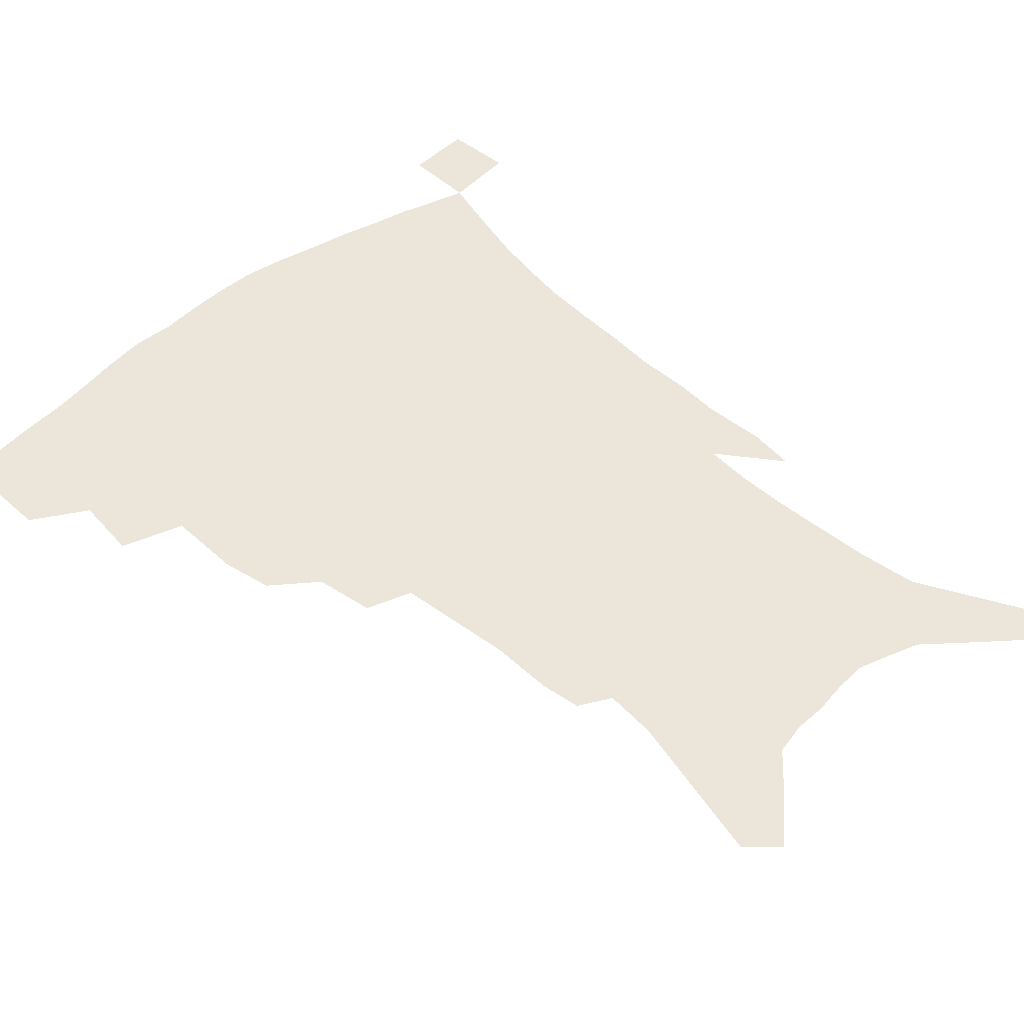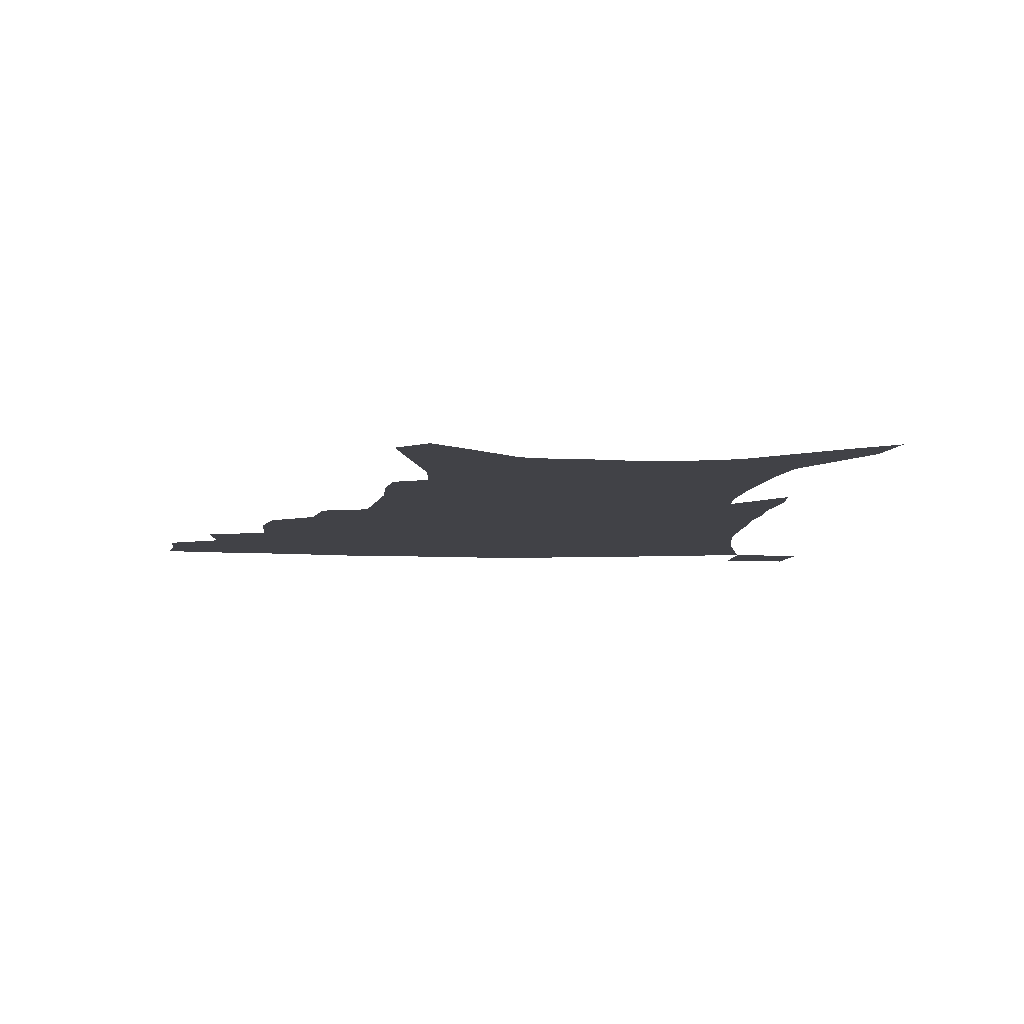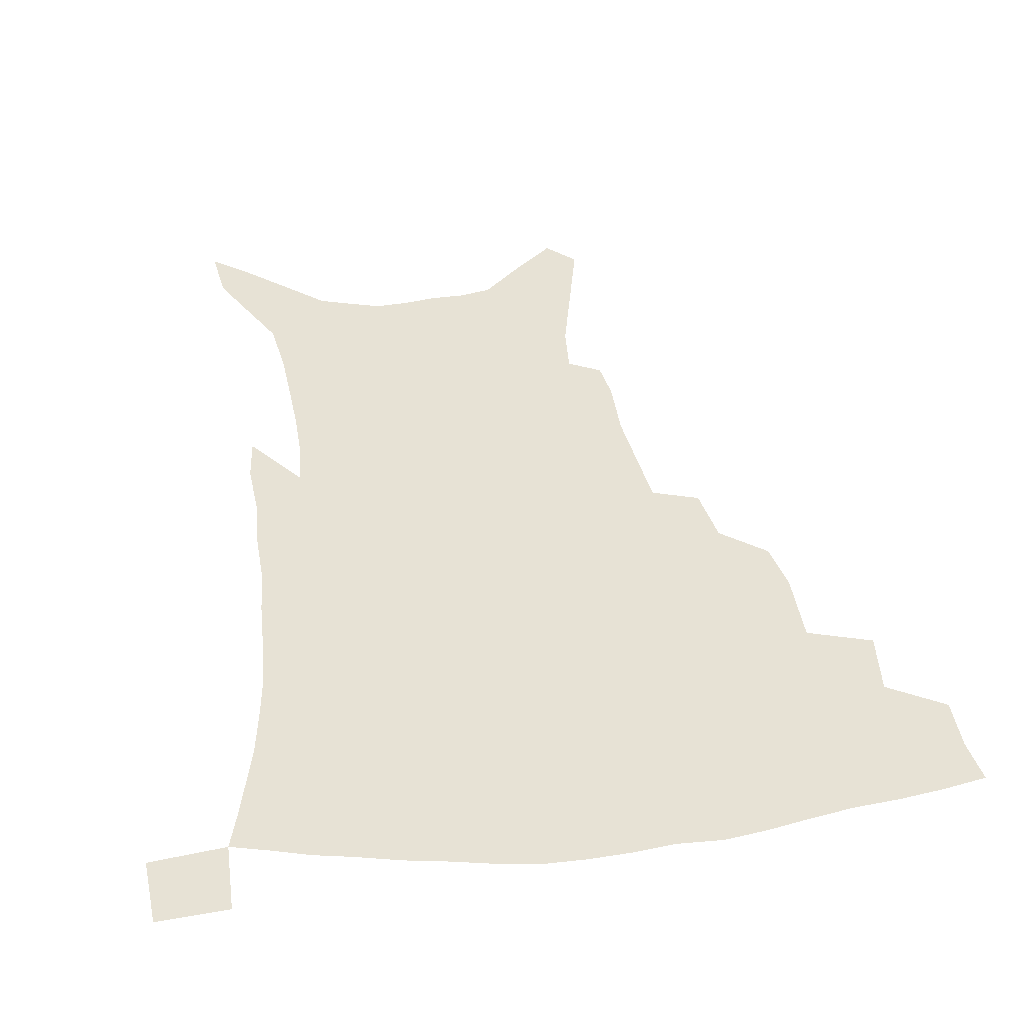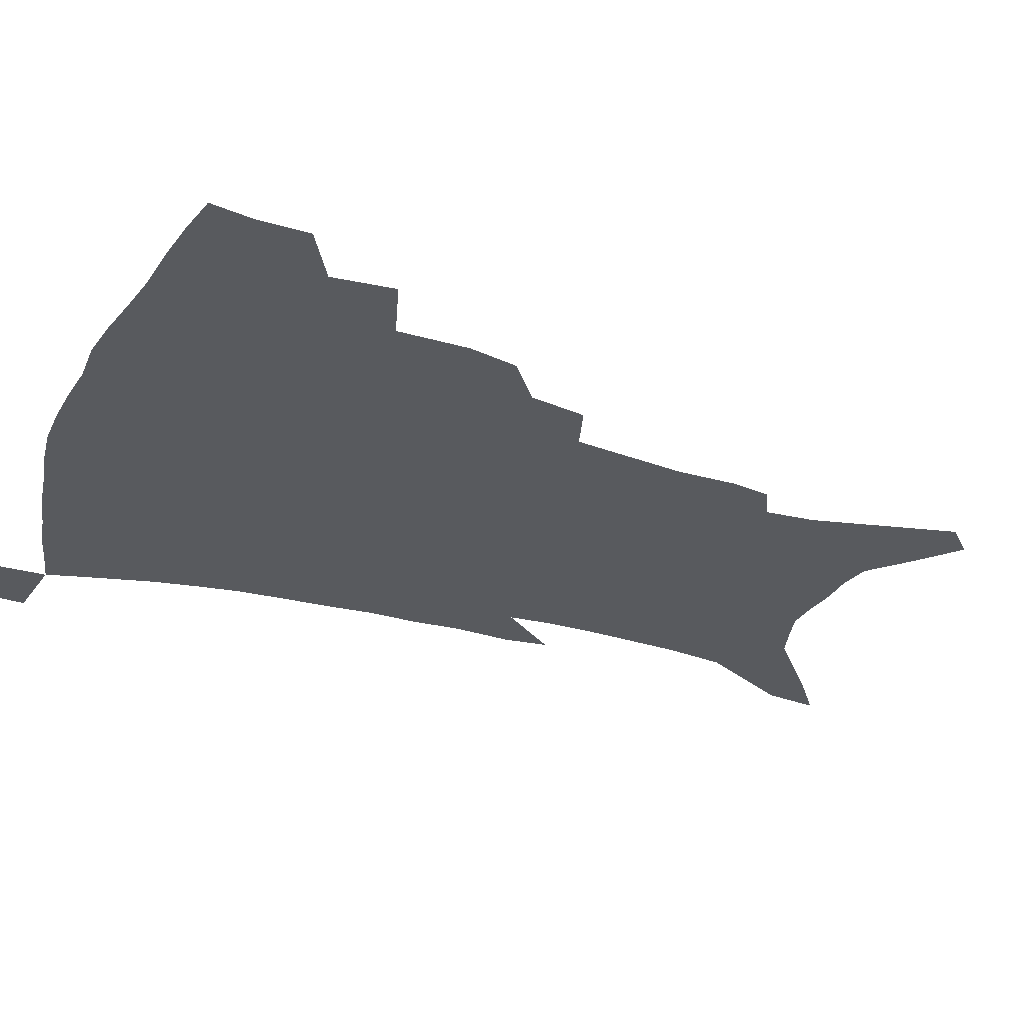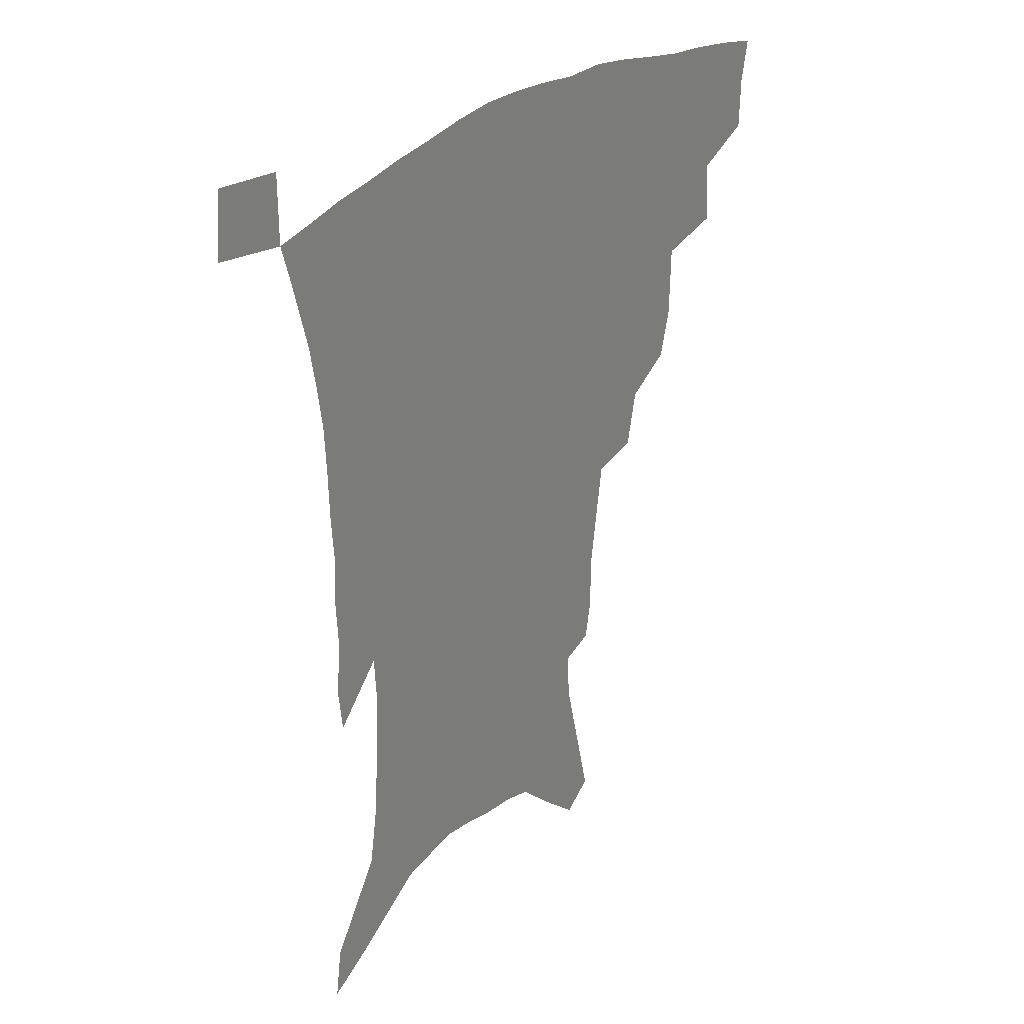
<metadata>
{"format":"obj","ext":"obj","renderer":"f3d","projection":"perspective","resolution":1024,"background":"white","views":[{"elev":46.9,"azim":-43.0,"up":"+Z"},{"elev":-6.8,"azim":-4.3,"up":"+Z"},{"elev":40.4,"azim":172.6,"up":"+Z"},{"elev":-30.9,"azim":-111.5,"up":"+Z"},{"elev":31.9,"azim":132.2,"up":"+Y"}]}
</metadata>
<code>
v 442.8 392.4 0
v 442.5 410.7 0
v 439.8 426 0
v 460.1 358.9 0
v 461.9 381.4 0
v 459.6 397.5 0
v 457.4 413.2 0
v 454.6 429.1 0
v 486 308.8 0
v 482.2 326.3 0
v 481.8 352.2 0
v 479.7 370 0
v 478 386.3 0
v 475 401 0
v 472.3 416 0
v 469.5 431.5 0
v 505.2 276.6 0
v 501.5 297 0
v 499.4 319.4 0
v 497.4 338.7 0
v 496.8 359.7 0
v 494.8 375.1 0
v 492.4 389.5 0
v 489.9 403.7 0
v 487.5 418.3 0
v 485.1 433.2 0
v 528.8 195 0
v 526.5 209.2 0
v 526.3 230.8 0
v 524 249.2 0
v 521.2 271.5 0
v 517.3 290 0
v 516.4 315.3 0
v 514.2 331.6 0
v 511.7 346.8 0
v 510.4 363.4 0
v 508.6 378.1 0
v 506.4 392 0
v 504.1 406.2 0
v 501.9 420.6 0
v 499.7 436 0
v 527.2 117.9 0
v 532.7 143.1 0
v 538.9 171.1 0
v 540 189.3 0
v 540 210.7 0
v 538.3 227 0
v 536.8 245.8 0
v 534.5 264.6 0
v 531.8 282.3 0
v 529.1 299.3 0
v 528.3 320.9 0
v 526.4 335.9 0
v 525.3 352.3 0
v 523.6 366.2 0
v 522.3 380.6 0
v 520.1 394.2 0
v 518.3 408.2 0
v 516.3 422.4 0
v 514 439 0
v 537.4 108.1 0
v 542.6 133.8 0
v 547.3 158.8 0
v 549.9 180.5 0
v 550.1 199.3 0
v 550.4 223.3 0
v 548.8 239.8 0
v 546.7 255.1 0
v 544.3 270 0
v 542.4 288.6 0
v 541.3 308.5 0
v 540 324.8 0
v 538.9 340.3 0
v 538.1 355.6 0
v 537 369.1 0
v 536.2 383 0
v 534.2 396.2 0
v 532.5 410.2 0
v 530.5 425.2 0
v 528.3 441.3 0
v 551.4 120.9 0
v 556.8 148.1 0
v 560.5 173.2 0
v 560.4 189.6 0
v 559.9 206.8 0
v 560 230.8 0
v 558.5 246.6 0
v 557.1 264.2 0
v 554.9 277.6 0
v 553.4 295.1 0
v 552.7 313.3 0
v 551.8 328.7 0
v 551.3 344 0
v 550.6 357.9 0
v 550.1 371.6 0
v 549 384.3 0
v 547.9 397.4 0
v 547.2 410.9 0
v 545.6 425.3 0
v 543.5 441 0
v 565.7 135 0
v 569.2 159.2 0
v 569.9 176.6 0
v 569.9 194.1 0
v 570 215.8 0
v 569.1 232.5 0
v 568 250.9 0
v 566.7 266.8 0
v 565.3 282.9 0
v 564.4 300.4 0
v 563.8 317 0
v 563 329.8 0
v 563 346 0
v 563 360.1 0
v 562.6 372.8 0
v 561.7 385.2 0
v 561.6 398.4 0
v 560.9 411.7 0
v 559.6 426 0
v 557.6 442.7 0
v 576.9 137.6 0
v 579.5 163.1 0
v 580 182.6 0
v 579.2 196.4 0
v 579.2 218.2 0
v 578.4 235.1 0
v 577.5 251.3 0
v 576.5 268 0
v 575.5 282.8 0
v 574.9 300 0
v 574.6 317.9 0
v 574.9 334.1 0
v 574.5 346.6 0
v 574.7 360.5 0
v 575.1 373.7 0
v 574.9 386 0
v 575.2 398.9 0
v 574.9 411.8 0
v 573.2 427.1 0
v 571.6 443.6 0
v 588.2 138 0
v 589.5 164.3 0
v 589.5 183.7 0
v 589.2 204.4 0
v 588.6 220.6 0
v 588 240.1 0
v 587.2 254.5 0
v 586.7 273.1 0
v 586.2 287.8 0
v 585.7 303.2 0
v 585.6 320.3 0
v 585.7 335 0
v 586.2 348.4 0
v 586.7 362.3 0
v 587 373.7 0
v 588.2 386.9 0
v 588.2 399.1 0
v 588.1 411.7 0
v 586.9 427.3 0
v 585.6 443.7 0
v 599.8 139.9 0
v 599.6 163.4 0
v 599.1 183.6 0
v 598.8 201 0
v 598.1 219 0
v 597.5 237.8 0
v 596.8 255.8 0
v 596.8 270.2 0
v 596.2 289.8 0
v 596.2 303.7 0
v 596.2 320 0
v 596.7 332.8 0
v 597.3 348.3 0
v 598.1 361 0
v 599.5 374.7 0
v 600.4 386.9 0
v 600.9 399 0
v 601 412.4 0
v 600.7 426.7 0
v 600.2 441.9 0
v 611.2 140.8 0
v 610.2 159.4 0
v 608.8 181.8 0
v 608.2 200.4 0
v 607.4 219.5 0
v 606.9 238.2 0
v 606.8 253.4 0
v 606.5 270.5 0
v 606.5 286.4 0
v 606.5 302.7 0
v 606.8 318.2 0
v 607.6 335 0
v 608.3 347.4 0
v 609.4 359.8 0
v 610.8 373.9 0
v 612.1 386.2 0
v 613.5 398.2 0
v 615.1 410.6 0
v 615.5 424.1 0
v 615.3 438.9 0
v 622.5 137.5 0
v 620.5 158.1 0
v 619.7 175.1 0
v 618.2 196.4 0
v 616.6 220.1 0
v 616.2 237.4 0
v 616.5 251.8 0
v 616.1 270.1 0
v 617.1 282.4 0
v 617.1 299.1 0
v 617.6 314.3 0
v 617.8 333.5 0
v 619 347.1 0
v 620.6 358.7 0
v 622.2 371.7 0
v 623.9 384.2 0
v 625.8 396.7 0
v 628.1 409 0
v 629 422 0
v 629.4 436.6 0
v 633.7 134.1 0
v 631.7 153 0
v 629.1 175.4 0
v 628.2 192.5 0
v 626.9 213 0
v 626.4 231.3 0
v 627.1 245.5 0
v 626.6 264.3 0
v 627 280.5 0
v 627.4 296.4 0
v 628 312.1 0
v 629.2 326.7 0
v 629.7 343.5 0
v 631.7 355.8 0
v 633.5 369.2 0
v 635.5 383.3 0
v 637.7 394.7 0
v 640.1 407.4 0
v 642.2 419.5 0
v 643.4 433.4 0
v 647.7 122.3 0
v 644 144.7 0
v 640.8 166.8 0
v 639.2 185.4 0
v 636.9 207.8 0
v 636.8 224.1 0
v 637.1 240.2 0
v 637.1 258.1 0
v 637.3 275.5 0
v 638.5 290 0
v 638.4 307.9 0
v 640 321.6 0
v 640.7 338.3 0
v 642.7 352.1 0
v 644.8 365.3 0
v 646.8 380 0
v 649.4 392.7 0
v 652 405 0
v 654.5 417.2 0
v 656.5 431 0
v 662 110.5 0
v 657.8 133.4 0
v 654.6 154.3 0
v 651.5 175.3 0
v 650.1 194 0
v 648.8 212.6 0
v 648.4 230.3 0
v 649.2 246.4 0
v 650.2 263 0
v 650.2 281 0
v 650.3 298.6 0
v 651.2 314.5 0
v 653.8 327.6 0
v 653.9 346.6 0
v 655.7 361.8 0
v 657.6 377.4 0
v 661.1 389.2 0
v 663.9 402.3 0
v 666.8 414.7 0
v 669.8 427.3 0
v 676 99.94 0
v 673.3 119.7 0
v 666 225.1 0
v 667.6 241.3 0
v 665.9 263.1 0
v 666.7 279.7 0
v 665.9 299.1 0
v 667 315.5 0
v 667.4 334 0
v 668.1 352.3 0
v 670.2 368.3 0
v 672.7 384.4 0
v 676 398.1 0
v 679.1 411.5 0
v 682.5 424.1 0
v 682.4 449.4 0
v 708 427.4 0
v 706.1 451.4 0
f 5 6 1
f 1 6 2
f 6 7 2
f 2 7 3
f 7 8 3
f 11 12 4
f 4 12 5
f 12 13 5
f 5 13 6
f 13 14 6
f 6 14 7
f 14 15 7
f 7 15 8
f 15 16 8
f 18 19 9
f 9 19 10
f 19 20 10
f 10 20 11
f 20 21 11
f 11 21 12
f 21 22 12
f 12 22 13
f 22 23 13
f 13 23 14
f 23 24 14
f 14 24 15
f 24 25 15
f 15 25 16
f 25 26 16
f 31 32 17
f 17 32 18
f 32 33 18
f 18 33 19
f 33 34 19
f 19 34 20
f 34 35 20
f 20 35 21
f 35 36 21
f 21 36 22
f 36 37 22
f 22 37 23
f 37 38 23
f 23 38 24
f 38 39 24
f 24 39 25
f 39 40 25
f 25 40 26
f 40 41 26
f 45 46 27
f 27 46 28
f 46 47 28
f 28 47 29
f 47 48 29
f 29 48 30
f 48 49 30
f 30 49 31
f 49 50 31
f 31 50 32
f 50 51 32
f 32 51 33
f 51 52 33
f 33 52 34
f 52 53 34
f 34 53 35
f 53 54 35
f 35 54 36
f 54 55 36
f 36 55 37
f 55 56 37
f 37 56 38
f 56 57 38
f 38 57 39
f 57 58 39
f 39 58 40
f 58 59 40
f 40 59 41
f 59 60 41
f 61 62 42
f 42 62 43
f 62 63 43
f 43 63 44
f 63 64 44
f 44 64 45
f 64 65 45
f 45 65 46
f 65 66 46
f 46 66 47
f 66 67 47
f 47 67 48
f 67 68 48
f 48 68 49
f 68 69 49
f 49 69 50
f 69 70 50
f 50 70 51
f 70 71 51
f 51 71 52
f 71 72 52
f 52 72 53
f 72 73 53
f 53 73 54
f 73 74 54
f 54 74 55
f 74 75 55
f 55 75 56
f 75 76 56
f 56 76 57
f 76 77 57
f 57 77 58
f 77 78 58
f 58 78 59
f 78 79 59
f 59 79 60
f 79 80 60
f 61 81 62
f 81 82 62
f 62 82 63
f 82 83 63
f 63 83 64
f 83 84 64
f 64 84 65
f 84 85 65
f 65 85 66
f 85 86 66
f 66 86 67
f 86 87 67
f 67 87 68
f 87 88 68
f 68 88 69
f 88 89 69
f 69 89 70
f 89 90 70
f 70 90 71
f 90 91 71
f 71 91 72
f 91 92 72
f 72 92 73
f 92 93 73
f 73 93 74
f 93 94 74
f 74 94 75
f 94 95 75
f 75 95 76
f 95 96 76
f 76 96 77
f 96 97 77
f 77 97 78
f 97 98 78
f 78 98 79
f 98 99 79
f 79 99 80
f 99 100 80
f 81 101 82
f 101 102 82
f 82 102 83
f 102 103 83
f 83 103 84
f 103 104 84
f 84 104 85
f 104 105 85
f 85 105 86
f 105 106 86
f 86 106 87
f 106 107 87
f 87 107 88
f 107 108 88
f 88 108 89
f 108 109 89
f 89 109 90
f 109 110 90
f 90 110 91
f 110 111 91
f 91 111 92
f 111 112 92
f 92 112 93
f 112 113 93
f 93 113 94
f 113 114 94
f 94 114 95
f 114 115 95
f 95 115 96
f 115 116 96
f 96 116 97
f 116 117 97
f 97 117 98
f 117 118 98
f 98 118 99
f 118 119 99
f 99 119 100
f 119 120 100
f 101 121 102
f 121 122 102
f 102 122 103
f 122 123 103
f 103 123 104
f 123 124 104
f 104 124 105
f 124 125 105
f 105 125 106
f 125 126 106
f 106 126 107
f 126 127 107
f 107 127 108
f 127 128 108
f 108 128 109
f 128 129 109
f 109 129 110
f 129 130 110
f 110 130 111
f 130 131 111
f 111 131 112
f 131 132 112
f 112 132 113
f 132 133 113
f 113 133 114
f 133 134 114
f 114 134 115
f 134 135 115
f 115 135 116
f 135 136 116
f 116 136 117
f 136 137 117
f 117 137 118
f 137 138 118
f 118 138 119
f 138 139 119
f 119 139 120
f 139 140 120
f 121 141 122
f 141 142 122
f 122 142 123
f 142 143 123
f 123 143 124
f 143 144 124
f 124 144 125
f 144 145 125
f 125 145 126
f 145 146 126
f 126 146 127
f 146 147 127
f 127 147 128
f 147 148 128
f 128 148 129
f 148 149 129
f 129 149 130
f 149 150 130
f 130 150 131
f 150 151 131
f 131 151 132
f 151 152 132
f 132 152 133
f 152 153 133
f 133 153 134
f 153 154 134
f 134 154 135
f 154 155 135
f 135 155 136
f 155 156 136
f 136 156 137
f 156 157 137
f 137 157 138
f 157 158 138
f 138 158 139
f 158 159 139
f 139 159 140
f 159 160 140
f 141 161 142
f 161 162 142
f 142 162 143
f 162 163 143
f 143 163 144
f 163 164 144
f 144 164 145
f 164 165 145
f 145 165 146
f 165 166 146
f 146 166 147
f 166 167 147
f 147 167 148
f 167 168 148
f 148 168 149
f 168 169 149
f 149 169 150
f 169 170 150
f 150 170 151
f 170 171 151
f 151 171 152
f 171 172 152
f 152 172 153
f 172 173 153
f 153 173 154
f 173 174 154
f 154 174 155
f 174 175 155
f 155 175 156
f 175 176 156
f 156 176 157
f 176 177 157
f 157 177 158
f 177 178 158
f 158 178 159
f 178 179 159
f 159 179 160
f 179 180 160
f 161 181 162
f 181 182 162
f 162 182 163
f 182 183 163
f 163 183 164
f 183 184 164
f 164 184 165
f 184 185 165
f 165 185 166
f 185 186 166
f 166 186 167
f 186 187 167
f 167 187 168
f 187 188 168
f 168 188 169
f 188 189 169
f 169 189 170
f 189 190 170
f 170 190 171
f 190 191 171
f 171 191 172
f 191 192 172
f 172 192 173
f 192 193 173
f 173 193 174
f 193 194 174
f 174 194 175
f 194 195 175
f 175 195 176
f 195 196 176
f 176 196 177
f 196 197 177
f 177 197 178
f 197 198 178
f 178 198 179
f 198 199 179
f 179 199 180
f 199 200 180
f 181 201 182
f 201 202 182
f 182 202 183
f 202 203 183
f 183 203 184
f 203 204 184
f 184 204 185
f 204 205 185
f 185 205 186
f 205 206 186
f 186 206 187
f 206 207 187
f 187 207 188
f 207 208 188
f 188 208 189
f 208 209 189
f 189 209 190
f 209 210 190
f 190 210 191
f 210 211 191
f 191 211 192
f 211 212 192
f 192 212 193
f 212 213 193
f 193 213 194
f 213 214 194
f 194 214 195
f 214 215 195
f 195 215 196
f 215 216 196
f 196 216 197
f 216 217 197
f 197 217 198
f 217 218 198
f 198 218 199
f 218 219 199
f 199 219 200
f 219 220 200
f 201 221 202
f 221 222 202
f 202 222 203
f 222 223 203
f 203 223 204
f 223 224 204
f 204 224 205
f 224 225 205
f 205 225 206
f 225 226 206
f 206 226 207
f 226 227 207
f 207 227 208
f 227 228 208
f 208 228 209
f 228 229 209
f 209 229 210
f 229 230 210
f 210 230 211
f 230 231 211
f 211 231 212
f 231 232 212
f 212 232 213
f 232 233 213
f 213 233 214
f 233 234 214
f 214 234 215
f 234 235 215
f 215 235 216
f 235 236 216
f 216 236 217
f 236 237 217
f 217 237 218
f 237 238 218
f 218 238 219
f 238 239 219
f 219 239 220
f 239 240 220
f 221 241 222
f 241 242 222
f 222 242 223
f 242 243 223
f 223 243 224
f 243 244 224
f 224 244 225
f 244 245 225
f 225 245 226
f 245 246 226
f 226 246 227
f 246 247 227
f 227 247 228
f 247 248 228
f 228 248 229
f 248 249 229
f 229 249 230
f 249 250 230
f 230 250 231
f 250 251 231
f 231 251 232
f 251 252 232
f 232 252 233
f 252 253 233
f 233 253 234
f 253 254 234
f 234 254 235
f 254 255 235
f 235 255 236
f 255 256 236
f 236 256 237
f 256 257 237
f 237 257 238
f 257 258 238
f 238 258 239
f 258 259 239
f 239 259 240
f 259 260 240
f 241 261 242
f 261 262 242
f 242 262 243
f 262 263 243
f 243 263 244
f 263 264 244
f 244 264 245
f 264 265 245
f 245 265 246
f 265 266 246
f 246 266 247
f 266 267 247
f 247 267 248
f 267 268 248
f 248 268 249
f 268 269 249
f 249 269 250
f 269 270 250
f 250 270 251
f 270 271 251
f 251 271 252
f 271 272 252
f 252 272 253
f 272 273 253
f 253 273 254
f 273 274 254
f 254 274 255
f 274 275 255
f 255 275 256
f 275 276 256
f 256 276 257
f 276 277 257
f 257 277 258
f 277 278 258
f 258 278 259
f 278 279 259
f 259 279 260
f 279 280 260
f 261 281 262
f 281 282 262
f 262 282 263
f 268 283 269
f 283 284 269
f 269 284 270
f 284 285 270
f 270 285 271
f 285 286 271
f 271 286 272
f 286 287 272
f 272 287 273
f 287 288 273
f 273 288 274
f 288 289 274
f 274 289 275
f 289 290 275
f 275 290 276
f 290 291 276
f 276 291 277
f 291 292 277
f 277 292 278
f 292 293 278
f 278 293 279
f 293 294 279
f 279 294 280
f 294 295 280
f 295 297 296
f 297 298 296

</code>
